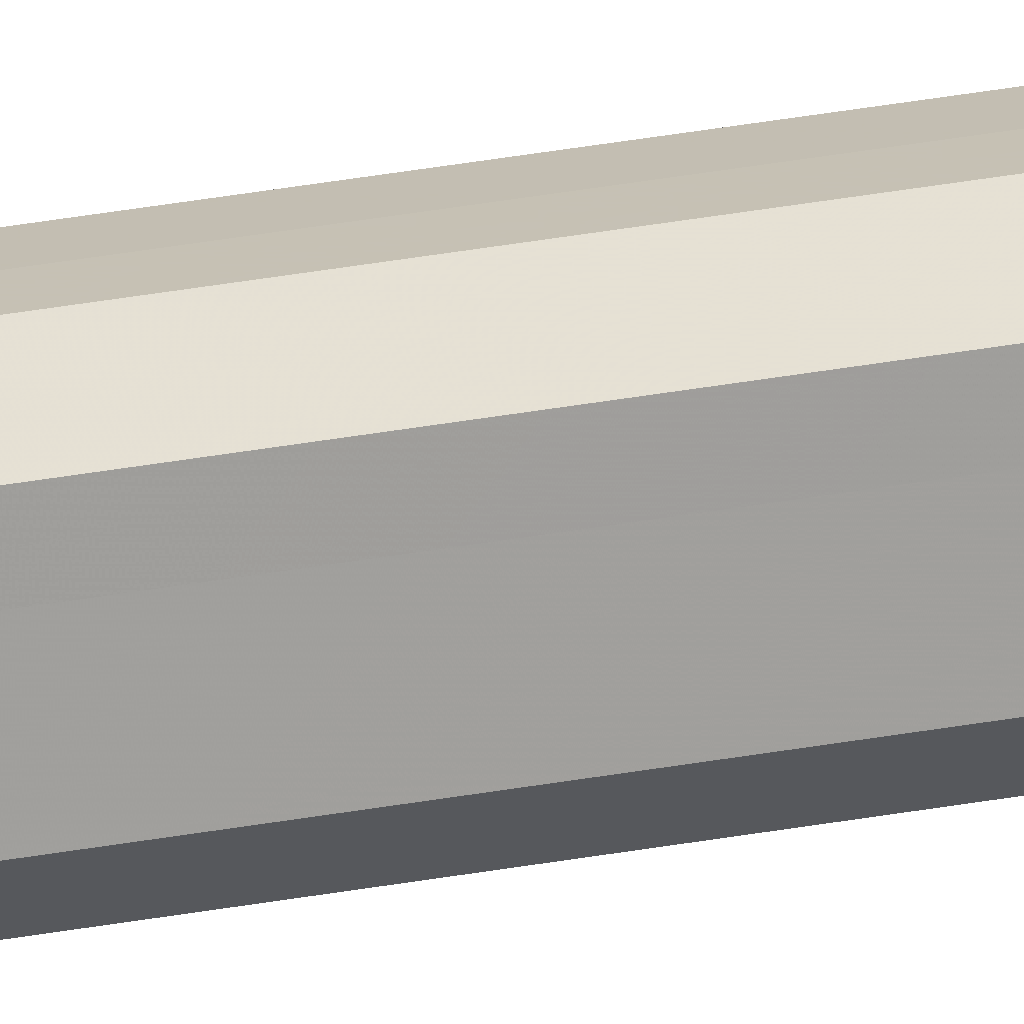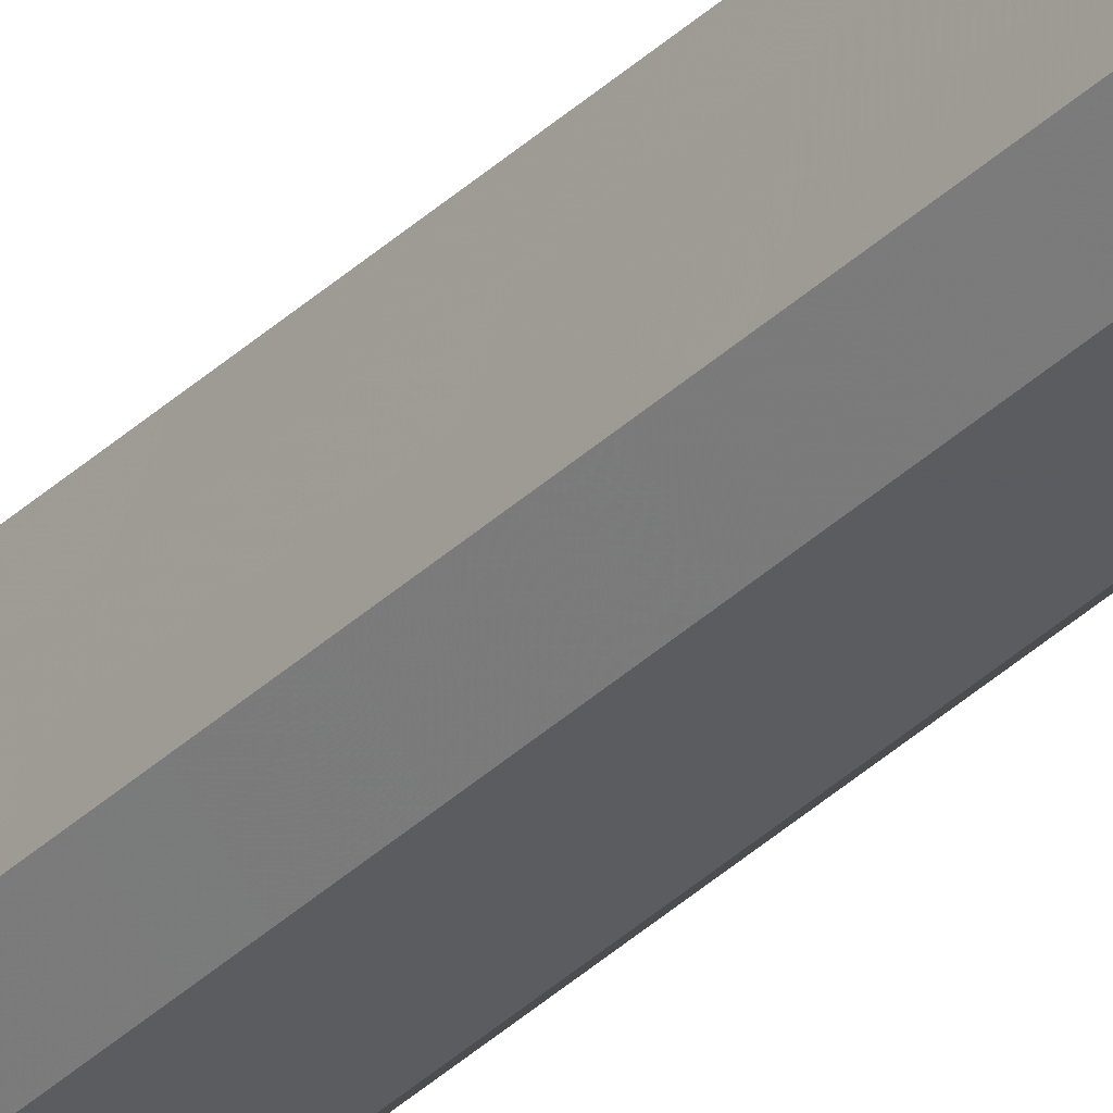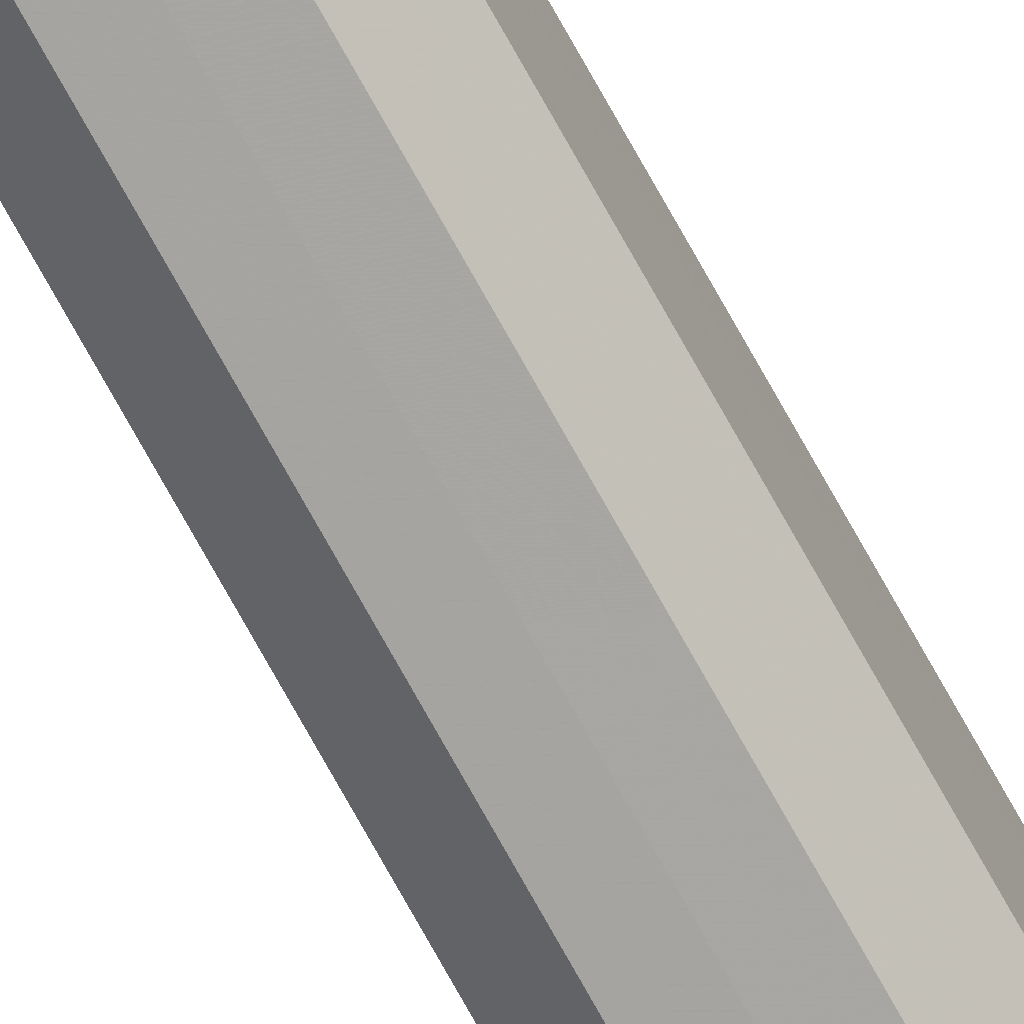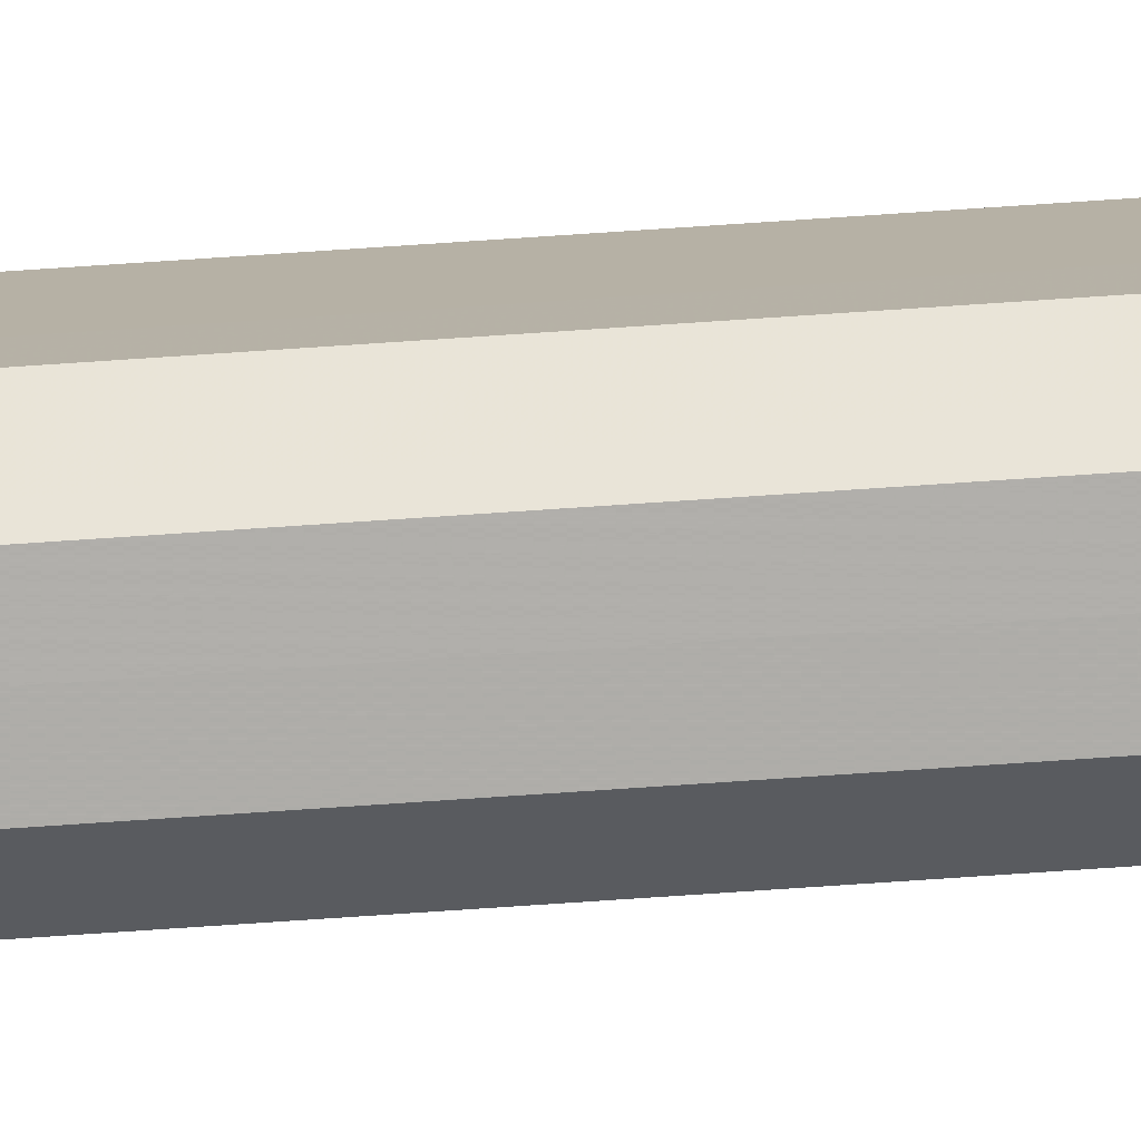
<metadata>
{"format":"obj","ext":"obj","renderer":"f3d","projection":"perspective","resolution":1024,"background":"white","views":[{"elev":18.0,"azim":-114.3,"up":"+Y"},{"elev":-33.8,"azim":142.4,"up":"+Y"},{"elev":-73.7,"azim":29.0,"up":"+Y"},{"elev":-77.5,"azim":93.8,"up":"+Y"}]}
</metadata>
<code>
o 10964
v 2196 1888 13.55
v 2196 1888 13.55
v 2196 1888 17.74
v 2196 1888 13.55
v 2196 1888 17.74
v 2196 1888 13.55
v 2196 1888 17.74
v 2196 1888 13.55
v 2196 1888 17.74
v 2196 1888 13.55
v 2196 1888 17.74
v 2196 1888 13.55
v 2196 1888 17.74
v 2196 1888 13.55
v 2196 1888 17.74
v 2196 1888 13.55
v 2196 1888 17.74
v 2196 1888 13.55
v 2196 1888 17.74
v 2196 1888 13.55
v 2196 1888 17.74
v 2196 1888 13.55
v 2196 1888 17.74
v 2196 1888 13.55
v 2196 1888 17.74
v 2196 1888 13.55
v 2196 1888 17.74
v 2196 1888 17.74
v 2196 1888 17.74
v 2196 1888 13.55
v 2196 1888 17.74
v 2196 1888 13.55
v 2196 1888 17.74
v 2196 1888 17.74
v 2196 1888 13.55
v 2196 1888 17.74
v 2196 1888 13.55
v 2196 1888 13.55
v 2196 1888 17.74
v 2196 1888 17.74
v 2196 1888 13.55
v 2196 1888 17.74
v 2196 1888 13.55
v 2196 1888 13.55
v 2196 1888 17.74
v 2196 1888 17.74
v 2196 1888 13.55
v 2196 1888 17.74
v 2196 1888 13.55
v 2196 1888 13.55
v 2196 1888 17.74
v 2196 1888 17.74
v 2196 1888 13.55
v 2196 1888 17.74
v 2196 1888 13.55
v 2196 1888 13.55
v 2196 1888 13.55
v 2196 1888 13.55
v 2196 1888 13.55
v 2196 1888 13.55
v 2196 1888 13.55
v 2196 1888 13.55
v 2196 1888 13.55
v 2196 1888 13.55
v 2196 1888 13.55
v 2196 1888 13.55
v 2196 1888 13.55
v 2196 1888 13.55
v 2196 1888 13.55
v 2196 1888 13.55
v 2196 1888 13.55
v 2196 1888 17.74
v 2196 1888 17.74
v 2196 1888 17.74
v 2196 1888 17.74
v 2196 1888 17.74
v 2196 1888 17.74
v 2196 1888 17.74
v 2196 1888 17.74
v 2196 1888 17.74
v 2196 1888 17.74
v 2196 1888 17.74
v 2196 1888 17.74
v 2196 1888 17.74
v 2196 1888 17.74
v 2196 1888 17.74
f 1 2 3
f 2 4 5
f 6 1 7
f 4 8 9
f 10 6 11
f 8 12 13
f 14 10 15
f 12 16 17
f 18 14 19
f 16 20 21
f 22 18 23
f 20 24 25
f 26 22 27
f 24 26 28
f 29 30 31
f 31 32 33
f 34 35 29
f 36 37 34
f 33 38 39
f 40 41 36
f 42 43 40
f 39 44 45
f 46 47 42
f 48 49 46
f 45 50 51
f 52 53 48
f 54 55 52
f 51 56 54
f 57 58 59
f 57 60 58
f 57 59 61
f 57 62 60
f 57 61 63
f 57 64 62
f 57 63 65
f 57 66 64
f 57 65 67
f 57 68 66
f 57 67 69
f 57 70 68
f 57 69 71
f 57 71 70
f 72 73 74
f 72 75 73
f 72 74 76
f 72 77 75
f 72 76 78
f 72 79 77
f 72 78 80
f 72 81 79
f 72 80 82
f 72 83 81
f 72 82 84
f 72 85 83
f 72 84 86
f 72 86 85

</code>
